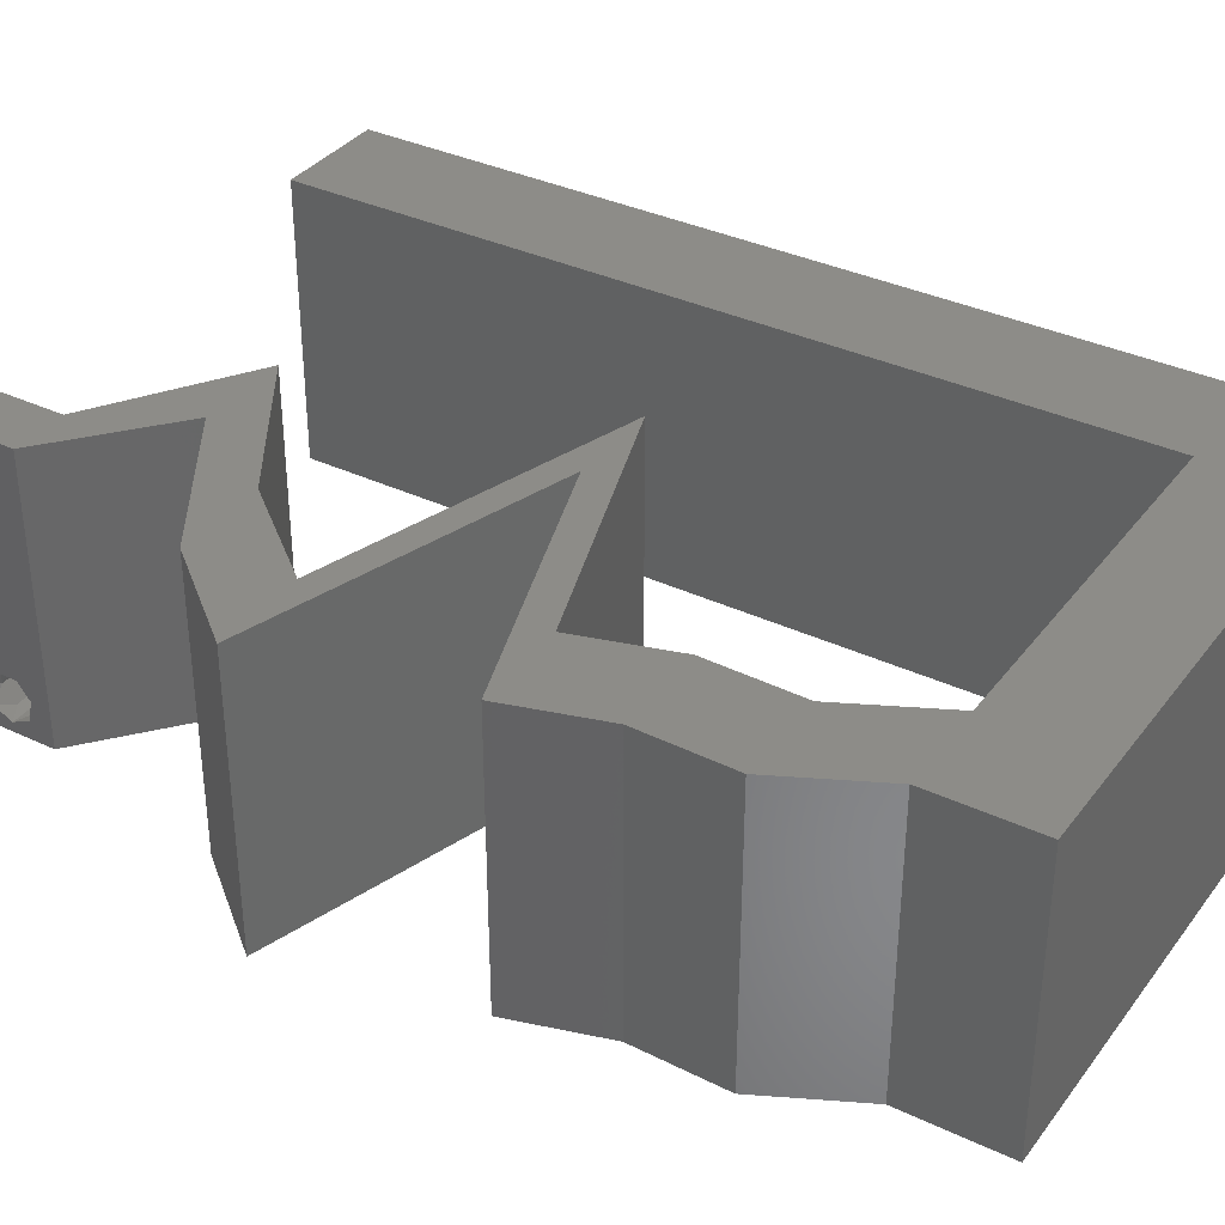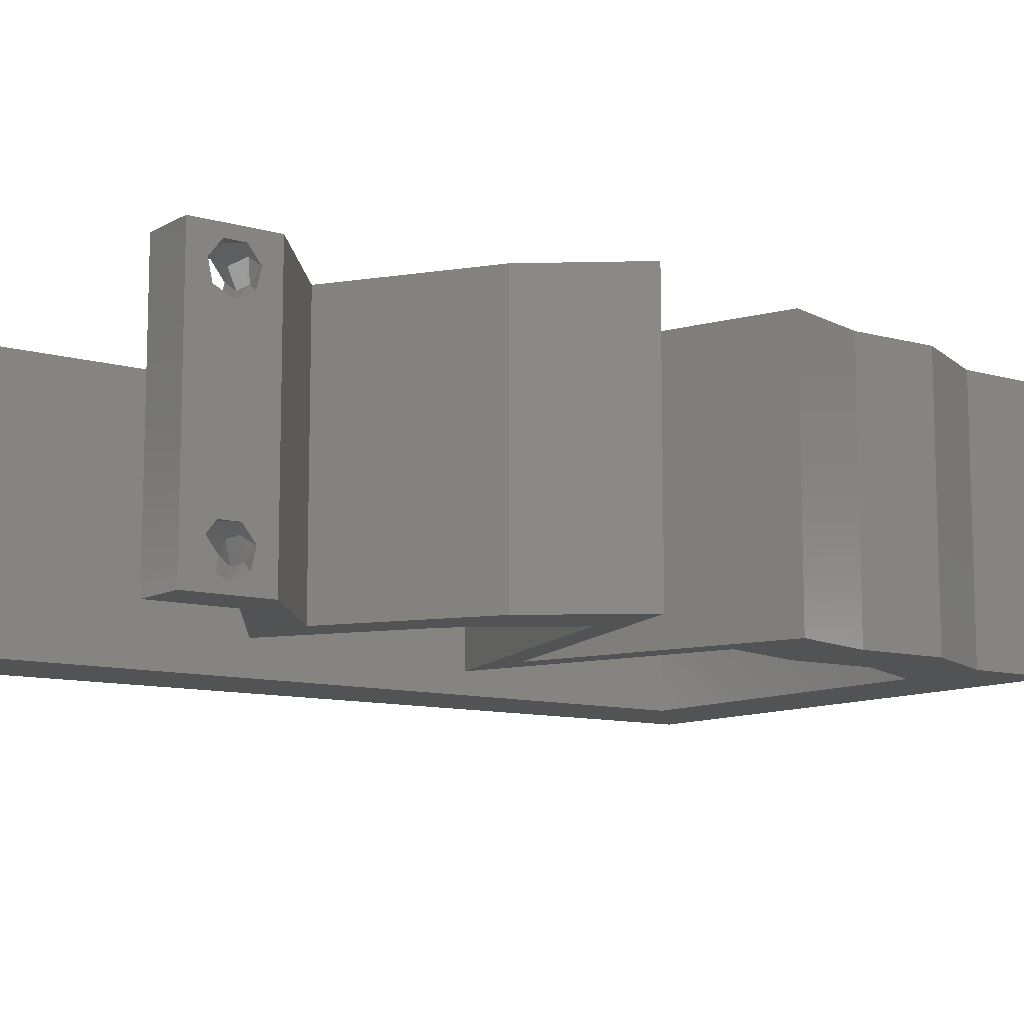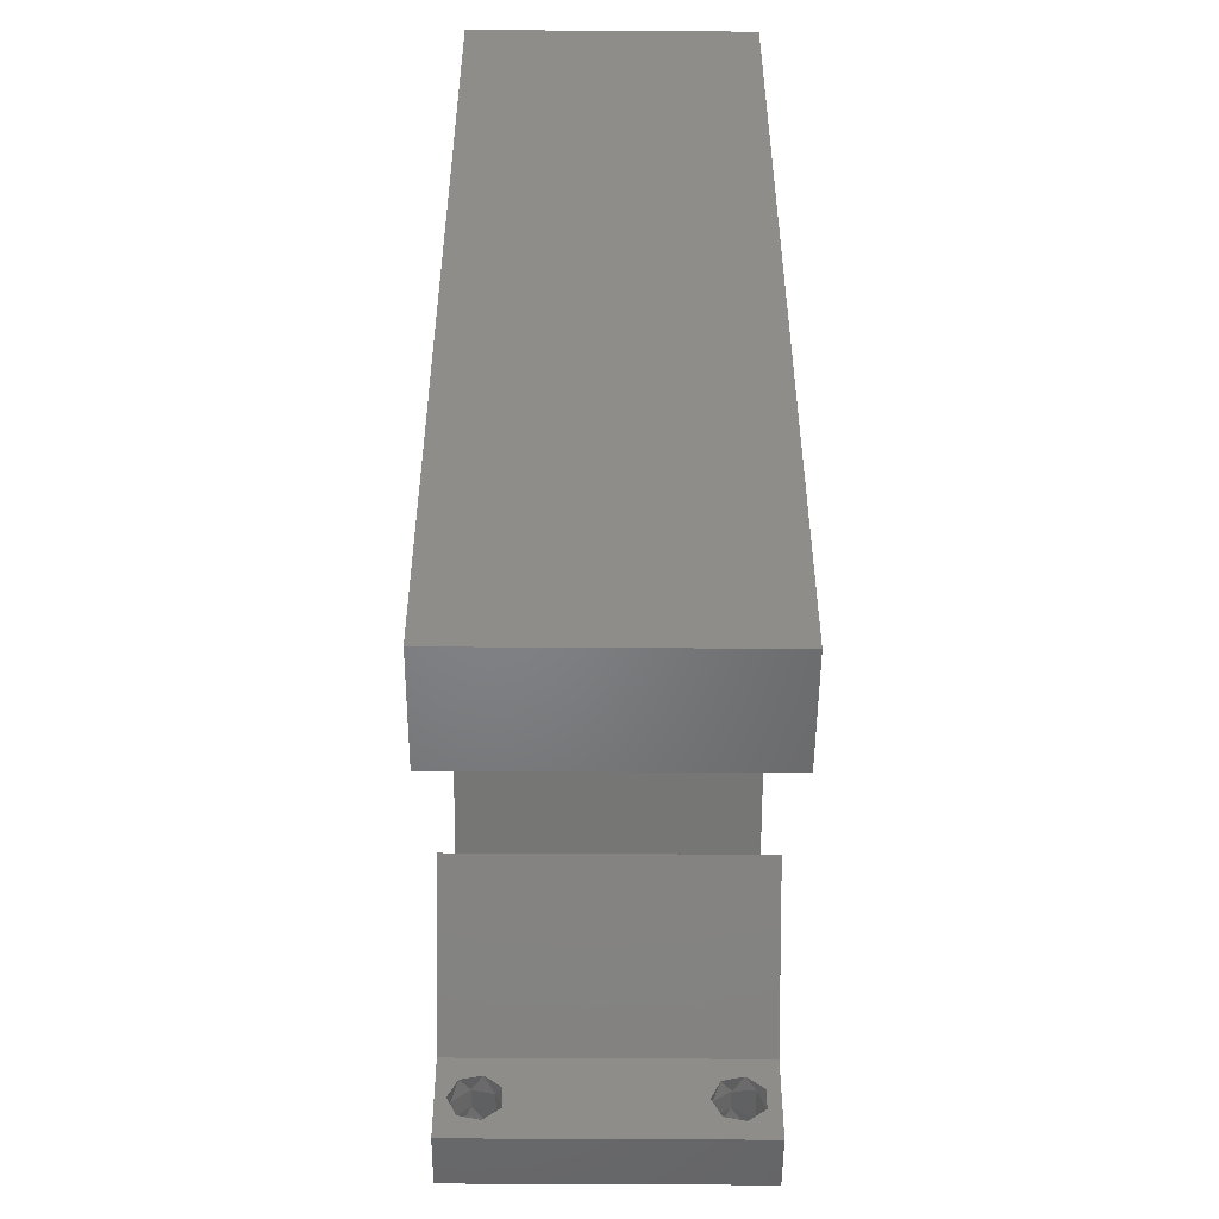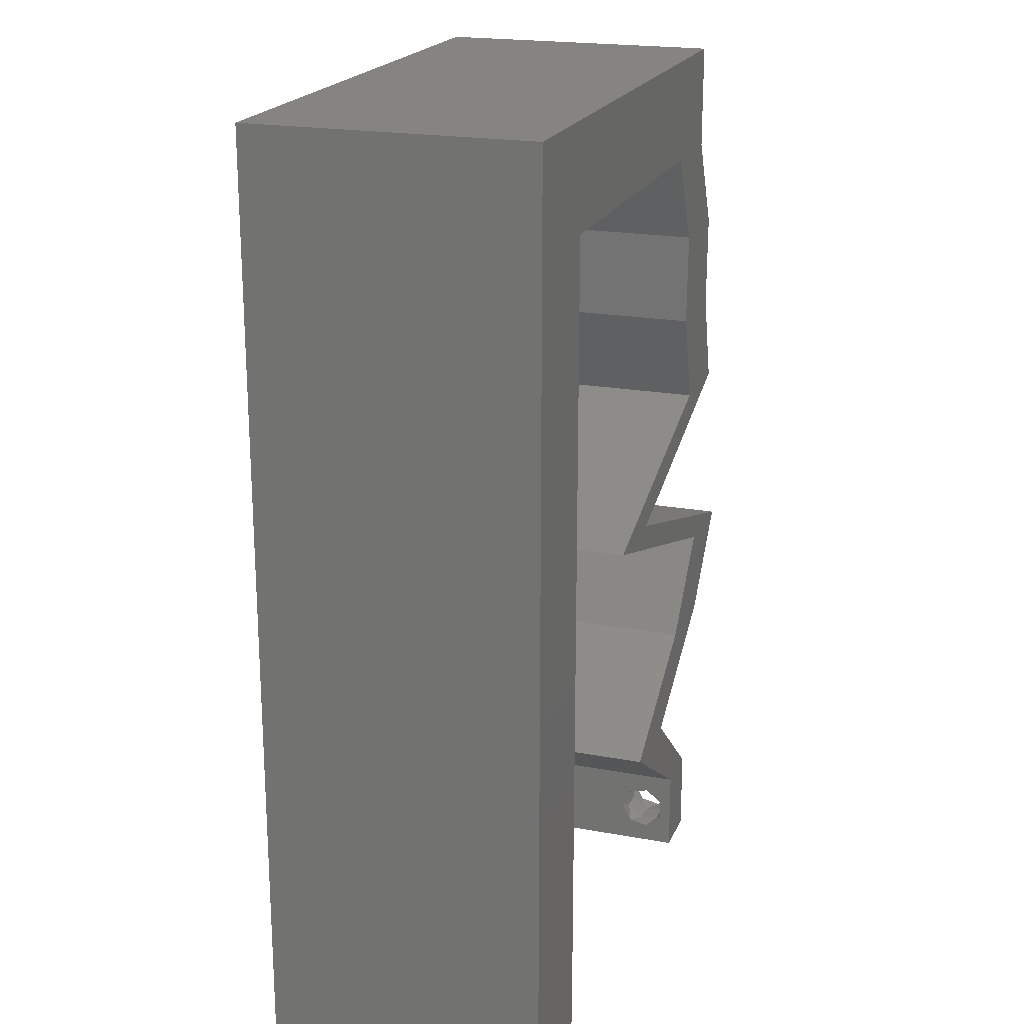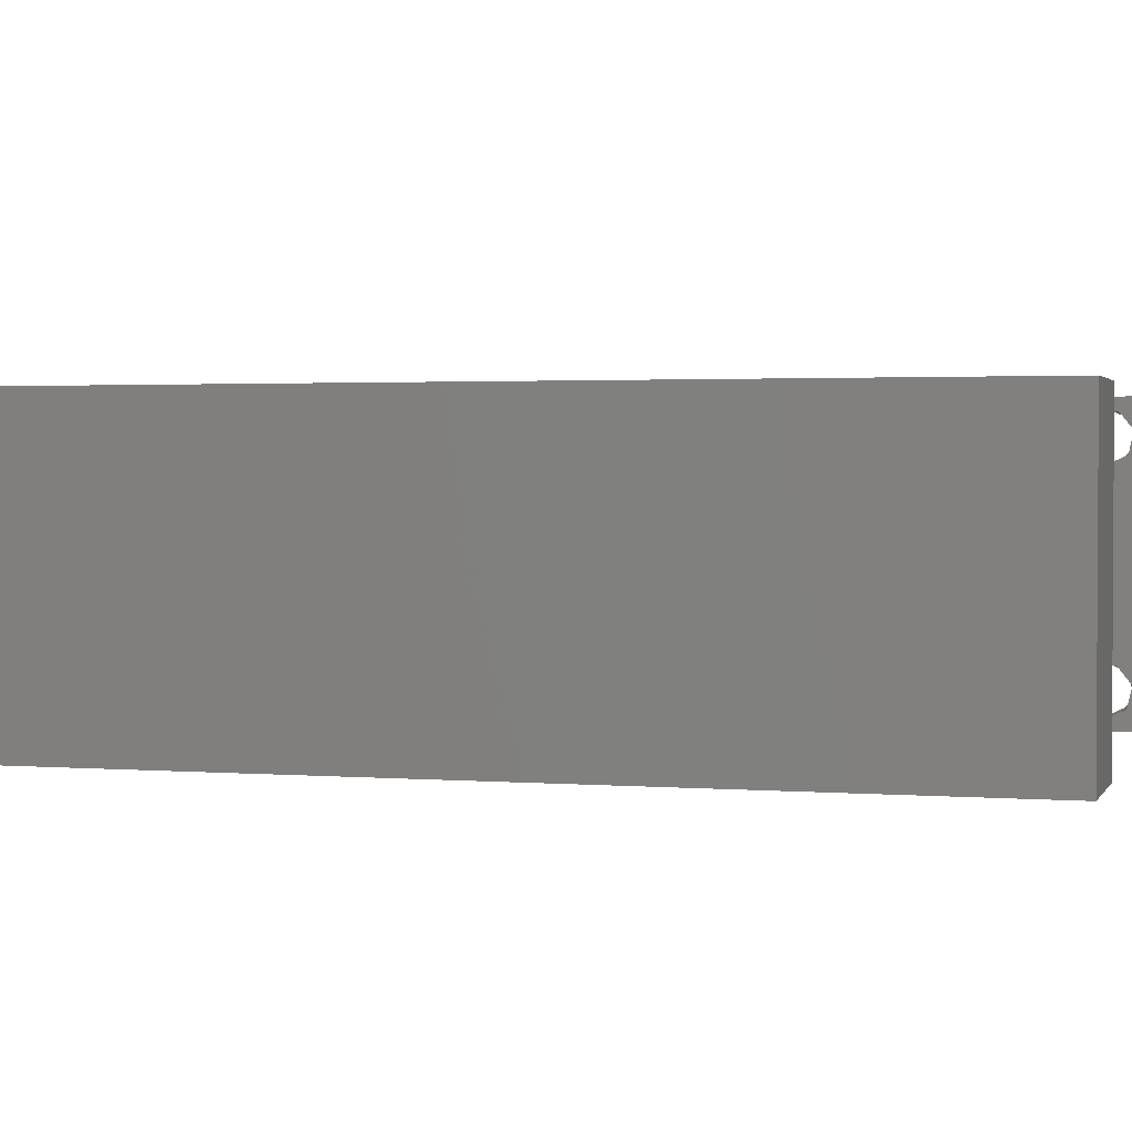
<metadata>
{"format":"stl","ext":"stl","renderer":"f3d","projection":"perspective","resolution":1024,"background":"white","views":[{"elev":35.6,"azim":122.0,"up":"+Z"},{"elev":-10.4,"azim":53.8,"up":"+Z"},{"elev":-51.4,"azim":-90.4,"up":"+Y"},{"elev":20.4,"azim":-71.4,"up":"+Y"},{"elev":1.9,"azim":-73.7,"up":"+Z"}]}
</metadata>
<code>
# stl→obj: 255 verts, 514 faces
v 0.04 0 0.01
v 0.04 -0.006 0.01
v 0.04 -0.003738 0.003932
v 0.04 -0.003 0.0159
v 0.04 -0.004657 0.002778
v 0.04 -0.006 0
v 0.04 -0.004329 0.00134
v 0.04 -0.001671 0.00134
v 0.04 0 0
v 0.04 -0.001343 0.002778
v 0.04 -0.003 0.0007
v 0.04 -0.002262 0.01913
v 0.04 -0.001343 0.01798
v 0.04 0 0.02
v 0.04 -0.004657 0.01798
v 0.04 -0.003738 0.01913
v 0.04 -0.006 0.02
v 0.04 -0.001671 0.01654
v 0.04 -0.004329 0.01654
v 0.04 -0.002262 0.003932
v 0.036 -0.006 0.01
v 0.036 0 0.01
v 0.036 -0.003738 0.003932
v 0.036 -0.003 0.0159
v 0.036 -0.004329 0.00134
v 0.036 -0.006 0
v 0.036 -0.004657 0.002778
v 0.036 -0.001343 0.002778
v 0.036 0 0
v 0.036 -0.001671 0.00134
v 0.036 -0.003 0.0007
v 0.036 0 0.02
v 0.036 -0.001343 0.01798
v 0.036 -0.002262 0.01913
v 0.036 -0.004657 0.01798
v 0.036 -0.006 0.02
v 0.036 -0.003738 0.01913
v 0.036 -0.001671 0.01654
v 0.036 -0.004329 0.01654
v 0.036 -0.002262 0.003932
v 0.03739 0.009881 0.02
v 0.04259 0.01317 0.02
v 0.03623 0.01317 0.02
v 0 0.048 0.02
v 0.007908 0.0527 0.02
v 0 0.06 0.02
v 0.04308 0.03952 0.02
v 0.03864 0.03294 0.02
v 0.04501 0.03294 0.02
v 0.03671 0.03952 0.02
v 0 -0.006 0.02
v 0.008 -0.006 0.02
v 0.004 -0.00257 0.02
v 0.04 0.06 0.02
v 0.03 0.06 0.02
v 0.03591 0.05635 0.02
v 0.02 0.06 0.02
v 0.01 0.06 0.02
v 0.01648 0.0527 0.02
v 0.007945 0.03162 0.02
v 0 0.024 0.02
v 0.007963 0.02108 0.02
v 0.03218 0.006587 0.02
v 0.03102 0.009881 0.02
v 0.02582 0.006587 0.02
v 0 0.036 0.02
v 0.007927 0.04216 0.02
v 0.03091 0.003294 0.02
v 0.004 0.005263 0.02
v 0 0 0.02
v 0.008 0 0.02
v 0.02506 0.0527 0.02
v 0.03363 0.0527 0.02
v 0.03689 0.04611 0.02
v 0.04 0.0527 0.02
v 0.04326 0.04611 0.02
v 0.007982 0.01054 0.02
v 0 0.012 0.02
v 0.03998 0.04282 0.02
v 0.038 -0.003 0.02
v 0.03552 0.02964 0.02
v 0.02604 0.02635 0.02
v 0.01967 0.02635 0.02
v 0.03066 0.02306 0.02
v 0.02916 0.02964 0.02
v 0.03703 0.02306 0.02
v 0.04165 0.01976 0.02
v 0.04801 0.01976 0.02
v 0 -0.006 0.01
v 0 -0.003 0.015
v 0 0 0.01
v 0 -0.006 0
v 0 -0.003 0.005
v 0 0 0
v 0.004 -0.006 0.015
v 0.008 -0.006 0.01
v 0.004 -0.006 0.005
v 0.008 -0.006 0
v 0 0.06 0
v 0 0.051 0.0086
v 0 0.06 0.01
v 0 0.009 0.0114
v 0 0.048 0
v 0 0.0415 0.009767
v 0 0.03 0.01
v 0 0.036 0
v 0 0.024 0
v 0 0.0185 0.01023
v 0 0.012 0
v 0 0.005337 0.005128
v 0 0.05466 0.01487
v 0.03739 0.009881 0
v 0.03623 0.01317 0
v 0.04259 0.01317 0
v 0.007908 0.0527 0
v 0.04308 0.03952 0
v 0.04501 0.03294 0
v 0.03864 0.03294 0
v 0.03671 0.03952 0
v 0.004 -0.00257 0
v 0.04 0.06 0
v 0.03591 0.05635 0
v 0.03 0.06 0
v 0.02 0.06 0
v 0.01648 0.0527 0
v 0.01 0.06 0
v 0.007945 0.03162 0
v 0.007963 0.02108 0
v 0.03218 0.006587 0
v 0.02582 0.006587 0
v 0.03102 0.009881 0
v 0.007927 0.04216 0
v 0.03091 0.003294 0
v 0.004 0.005263 0
v 0.008 0 0
v 0.02506 0.0527 0
v 0.03363 0.0527 0
v 0.04 0.0527 0
v 0.03689 0.04611 0
v 0.04326 0.04611 0
v 0.007982 0.01054 0
v 0.03998 0.04282 0
v 0.038 -0.003 0
v 0.03552 0.02964 0
v 0.01967 0.02635 0
v 0.02604 0.02635 0
v 0.03066 0.02306 0
v 0.02916 0.02964 0
v 0.03703 0.02306 0
v 0.04165 0.01976 0
v 0.04801 0.01976 0
v 0.008 0 0.01
v 0.008 -0.003 0.015
v 0.008 -0.003 0.005
v 0.015 0.06 0.01134
v 0.025 0.06 0.008977
v 0.006575 0.06 0.007337
v 0.03344 0.06 0.01273
v 0.04 0.06 0.01
v 0.03407 0.06 0.005945
v 0.005798 0.06 0.01422
v 0.04 0.05635 0.015
v 0.04 0.0527 0.01
v 0.04 0.05635 0.005
v 0.04163 0.04941 0.015
v 0.04326 0.04611 0.01
v 0.04163 0.04941 0.005
v 0.04317 0.04282 0.015
v 0.04308 0.03952 0.01
v 0.04317 0.04282 0.005
v 0.04404 0.03623 0.015
v 0.04501 0.03294 0.01
v 0.04404 0.03623 0.005
v 0.0328 0.0287 0.007031
v 0.03789 0.03046 0.01247
v 0.02604 0.02635 0.01
v 0.0397 0.03109 0.005598
v 0.03161 0.02828 0.01412
v 0.03944 0.02233 0.01132
v 0.04801 0.01976 0.01
v 0.03262 0.02438 0.006925
v 0.03233 0.02446 0.01363
v 0.0453 0.01647 0.015
v 0.04259 0.01317 0.01
v 0.0453 0.01647 0.005
v 0.03218 0.006587 0.01
v 0.03609 0.003294 0.005
v 0.03609 0.003294 0.015
v 0.02582 0.006587 0.01
v 0.03623 0.01317 0.01
v 0.03894 0.01647 0.015
v 0.04165 0.01976 0.01
v 0.03894 0.01647 0.005
v 0.02824 0.02378 0.01132
v 0.01967 0.02635 0.01
v 0.03507 0.02173 0.006925
v 0.03536 0.02165 0.01363
v 0.03188 0.03059 0.007031
v 0.0268 0.02882 0.01247
v 0.03864 0.03294 0.01
v 0.02498 0.02819 0.005598
v 0.03308 0.031 0.01412
v 0.03768 0.03623 0.015
v 0.03671 0.03952 0.01
v 0.03768 0.03623 0.005
v 0.0368 0.04282 0.015
v 0.03689 0.04611 0.01
v 0.0368 0.04282 0.005
v 0.03526 0.04941 0.015
v 0.03363 0.0527 0.01
v 0.03526 0.04941 0.005
v 0.02077 0.0527 0.01248
v 0.02766 0.0527 0.01355
v 0.007908 0.0527 0.01
v 0.01389 0.0527 0.01355
v 0.02692 0.0527 0.00689
v 0.01462 0.0527 0.00689
v 0.02077 0.0527 0.00531
v 0.007974 0.01501 0.01047
v 0.007934 0.03768 0.009375
v 0.007954 0.02635 0.009974
v 0.007987 0.007554 0.007707
v 0.007921 0.04514 0.01228
v 0.007919 0.04646 0.005951
v 0.007989 0.006235 0.01403
v 0.0375 -0.003738 0.01607
v 0.0385 -0.002262 0.01607
v 0.03888 -0.003738 0.01607
v 0.03712 -0.002262 0.01607
v 0.03727 -0.004329 0.01866
v 0.03873 -0.003 0.0193
v 0.03875 -0.004329 0.01866
v 0.03725 -0.003 0.0193
v 0.03873 -0.004657 0.01722
v 0.03725 -0.004657 0.01722
v 0.03798 -0.001664 0.01865
v 0.03685 -0.001671 0.01866
v 0.03727 -0.001343 0.01722
v 0.03875 -0.001343 0.01722
v 0.03914 -0.001674 0.01866
v 0.03727 -0.002262 0.0008684
v 0.03873 -0.003738 0.0008684
v 0.03726 -0.003758 0.0008785
v 0.03874 -0.002242 0.0008785
v 0.03873 -0.001343 0.002022
v 0.03727 -0.001671 0.00346
v 0.03725 -0.001343 0.002022
v 0.03873 -0.003 0.0041
v 0.03725 -0.003 0.0041
v 0.03875 -0.001671 0.00346
v 0.03727 -0.004657 0.002022
v 0.03875 -0.004657 0.002022
v 0.03798 -0.004322 0.003468
v 0.03913 -0.004332 0.003456
v 0.03684 -0.004329 0.00346
f 1 2 3
f 1 4 2
f 5 6 7
f 8 9 10
f 11 9 8
f 7 6 11
f 12 13 14
f 15 16 17
f 16 14 17
f 12 14 16
f 6 9 11
f 5 2 6
f 14 18 1
f 13 18 14
f 17 2 19
f 19 15 17
f 9 1 10
f 1 18 4
f 2 4 19
f 20 1 3
f 10 1 20
f 3 2 5
f 21 22 23
f 24 22 21
f 25 26 27
f 28 29 30
f 30 29 31
f 31 26 25
f 32 33 34
f 35 36 37
f 36 32 37
f 37 32 34
f 32 38 33
f 29 26 31
f 27 26 21
f 21 36 39
f 39 36 35
f 22 38 32
f 22 29 28
f 21 39 24
f 24 38 22
f 27 21 23
f 23 22 40
f 40 22 28
f 41 42 43
f 44 45 46
f 47 48 49
f 50 48 47
f 51 52 53
f 54 55 56
f 57 58 59
f 60 61 62
f 63 64 65
f 45 58 46
f 44 66 67
f 68 63 65
f 58 45 59
f 69 70 53
f 71 69 53
f 55 57 72
f 45 44 67
f 73 55 72
f 73 74 75
f 75 74 76
f 67 66 60
f 72 57 59
f 55 73 56
f 77 78 69
f 75 54 56
f 52 71 53
f 70 51 53
f 47 76 79
f 36 17 80
f 74 50 79
f 50 47 79
f 76 74 79
f 73 75 56
f 14 32 80
f 78 70 69
f 48 81 49
f 82 83 84
f 83 82 85
f 85 82 81
f 84 86 82
f 32 14 63
f 17 14 80
f 32 36 80
f 86 84 87
f 81 48 85
f 71 77 69
f 87 42 88
f 87 88 86
f 42 87 43
f 63 68 32
f 41 64 63
f 64 41 43
f 61 78 62
f 78 77 62
f 66 61 60
f 89 90 91
f 70 90 51
f 92 93 94
f 91 93 89
f 51 90 89
f 91 90 70
f 89 93 92
f 94 93 91
f 52 95 96
f 89 95 51
f 92 97 89
f 96 97 98
f 51 95 52
f 96 95 89
f 98 97 92
f 89 97 96
f 99 100 101
f 70 102 91
f 103 100 99
f 78 102 70
f 104 105 66
f 106 105 104
f 106 104 103
f 107 105 106
f 66 105 61
f 61 108 78
f 44 104 66
f 109 108 107
f 108 105 107
f 61 105 108
f 94 110 109
f 46 111 44
f 44 100 104
f 109 102 108
f 44 111 100
f 109 110 102
f 108 102 78
f 104 100 103
f 101 111 46
f 91 110 94
f 102 110 91
f 100 111 101
f 112 113 114
f 103 99 115
f 116 117 118
f 119 116 118
f 92 120 98
f 121 122 123
f 124 125 126
f 127 128 107
f 129 130 131
f 115 99 126
f 103 132 106
f 133 130 129
f 126 125 115
f 134 120 94
f 135 120 134
f 123 136 124
f 115 132 103
f 137 136 123
f 137 138 139
f 138 140 139
f 132 127 106
f 136 125 124
f 123 122 137
f 141 134 109
f 138 122 121
f 98 120 135
f 94 120 92
f 116 142 140
f 26 143 6
f 139 142 119
f 119 142 116
f 140 142 139
f 137 122 138
f 9 143 29
f 109 134 94
f 118 117 144
f 145 146 147
f 148 146 145
f 148 144 146
f 147 146 149
f 29 129 9
f 6 143 9
f 29 143 26
f 149 150 147
f 144 148 118
f 135 134 141
f 151 114 150
f 150 149 151
f 114 113 150
f 129 29 133
f 112 129 131
f 131 113 112
f 107 128 109
f 128 141 109
f 106 127 107
f 152 153 96
f 52 153 71
f 135 154 98
f 96 154 152
f 71 153 152
f 96 153 52
f 98 154 96
f 152 154 135
f 126 155 124
f 55 156 57
f 155 156 124
f 57 156 155
f 126 157 155
f 55 158 156
f 124 156 123
f 57 155 58
f 99 157 126
f 101 157 99
f 54 158 55
f 159 158 54
f 156 160 123
f 155 161 58
f 158 160 156
f 157 161 155
f 123 160 121
f 121 160 159
f 46 161 101
f 58 161 46
f 101 161 157
f 159 160 158
f 159 162 163
f 75 162 54
f 121 164 138
f 163 164 159
f 54 162 159
f 163 162 75
f 159 164 121
f 138 164 163
f 163 165 166
f 76 165 75
f 138 167 140
f 166 167 163
f 75 165 163
f 166 165 76
f 163 167 138
f 140 167 166
f 47 168 76
f 166 168 169
f 140 170 116
f 169 170 166
f 76 168 166
f 169 168 47
f 166 170 140
f 116 170 169
f 49 171 47
f 169 171 172
f 116 173 117
f 172 173 169
f 47 171 169
f 172 171 49
f 169 173 116
f 117 173 172
f 144 174 146
f 49 175 172
f 81 175 49
f 146 174 176
f 117 177 144
f 172 177 117
f 82 178 81
f 176 178 82
f 144 177 174
f 178 175 81
f 174 177 175
f 178 174 175
f 175 177 172
f 176 174 178
f 149 179 151
f 180 179 88
f 88 179 86
f 146 181 149
f 86 182 82
f 176 181 146
f 149 181 179
f 82 182 176
f 179 181 182
f 86 179 182
f 182 181 176
f 151 179 180
f 88 183 180
f 184 183 42
f 180 185 151
f 114 185 184
f 180 183 184
f 42 183 88
f 151 185 114
f 184 185 180
f 186 184 41
f 112 184 186
f 184 42 41
f 41 63 186
f 112 114 184
f 186 129 112
f 129 187 9
f 14 188 63
f 63 188 186
f 1 188 14
f 1 187 188
f 188 187 186
f 186 187 129
f 9 187 1
f 2 17 36
f 21 2 36
f 26 6 2
f 26 2 21
f 189 22 68
f 133 22 189
f 22 32 68
f 68 65 189
f 133 29 22
f 189 130 133
f 190 189 64
f 131 189 190
f 189 65 64
f 64 43 190
f 131 130 189
f 190 113 131
f 43 191 190
f 192 191 87
f 190 193 113
f 150 193 192
f 87 191 43
f 190 191 192
f 192 193 190
f 113 193 150
f 147 194 145
f 195 194 83
f 83 194 84
f 150 196 147
f 84 197 87
f 192 196 150
f 147 196 194
f 87 197 192
f 194 196 197
f 84 194 197
f 197 196 192
f 145 194 195
f 148 198 118
f 83 199 195
f 85 199 83
f 118 198 200
f 145 201 148
f 195 201 145
f 48 202 85
f 200 202 48
f 148 201 198
f 202 199 85
f 198 201 199
f 202 198 199
f 199 201 195
f 200 198 202
f 200 203 204
f 50 203 48
f 118 205 119
f 204 205 200
f 48 203 200
f 204 203 50
f 200 205 118
f 119 205 204
f 74 206 50
f 204 206 207
f 119 208 139
f 207 208 204
f 50 206 204
f 207 206 74
f 204 208 119
f 139 208 207
f 207 209 210
f 73 209 74
f 139 211 137
f 210 211 207
f 74 209 207
f 210 209 73
f 207 211 139
f 137 211 210
f 59 212 72
f 73 213 210
f 214 215 45
f 210 216 137
f 115 217 214
f 45 215 59
f 72 213 73
f 137 216 136
f 125 217 115
f 212 217 218
f 218 216 212
f 212 216 213
f 215 217 212
f 136 218 125
f 212 213 72
f 59 215 212
f 136 216 218
f 218 217 125
f 213 216 210
f 214 217 215
f 128 219 141
f 60 220 67
f 60 221 220
f 62 221 60
f 128 221 219
f 219 221 62
f 127 221 128
f 220 221 127
f 219 222 141
f 220 223 67
f 132 220 127
f 77 219 62
f 45 223 214
f 135 222 152
f 141 222 135
f 67 223 45
f 132 224 220
f 77 225 219
f 220 224 223
f 219 225 222
f 115 224 132
f 71 225 77
f 152 225 71
f 214 224 115
f 222 225 152
f 223 224 214
f 4 24 226
f 24 4 227
f 4 226 228
f 24 227 229
f 230 231 232
f 231 230 233
f 234 230 232
f 230 234 235
f 236 231 233
f 236 233 237
f 238 227 239
f 231 236 240
f 234 226 235
f 227 238 229
f 226 234 228
f 238 239 236
f 12 16 231
f 33 38 238
f 35 37 230
f 231 16 232
f 230 37 233
f 16 15 232
f 18 13 239
f 37 34 233
f 227 18 239
f 35 230 235
f 226 39 235
f 39 35 235
f 15 19 234
f 15 234 232
f 238 236 237
f 236 239 240
f 33 238 237
f 12 231 240
f 239 13 240
f 238 38 229
f 233 34 237
f 234 19 228
f 24 39 226
f 4 18 227
f 19 4 228
f 38 24 229
f 13 12 240
f 34 33 237
f 31 11 241
f 11 31 242
f 242 31 243
f 241 11 244
f 245 246 247
f 246 248 249
f 246 245 250
f 248 246 250
f 241 245 247
f 242 251 252
f 251 253 252
f 245 241 244
f 251 242 243
f 252 253 254
f 253 251 255
f 249 248 253
f 40 28 246
f 20 3 248
f 8 10 245
f 25 27 251
f 40 246 249
f 246 28 247
f 245 10 250
f 20 248 250
f 28 30 247
f 23 40 249
f 5 7 252
f 10 20 250
f 7 11 242
f 30 31 241
f 30 241 247
f 7 242 252
f 249 253 255
f 253 248 254
f 25 251 243
f 8 245 244
f 248 3 254
f 251 27 255
f 23 249 255
f 5 252 254
f 3 5 254
f 27 23 255
f 11 8 244
f 31 25 243

</code>
